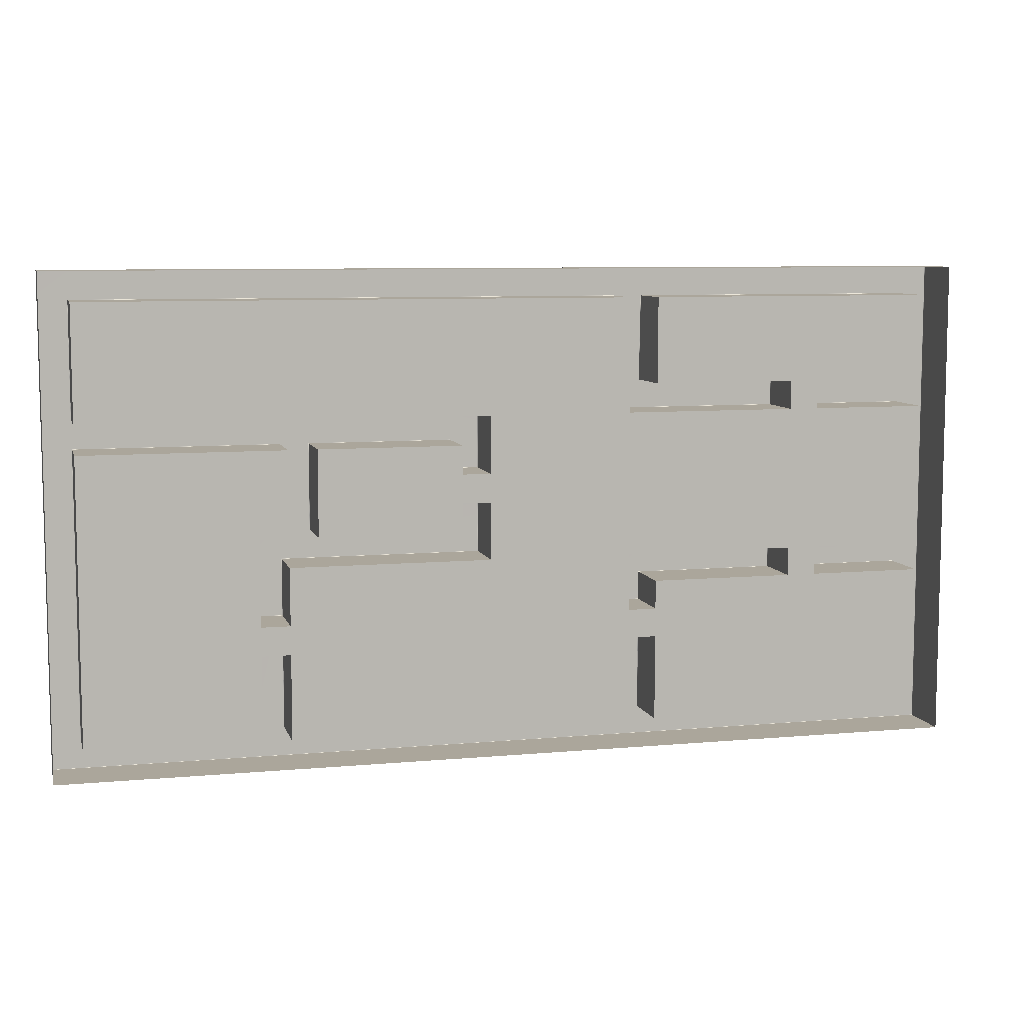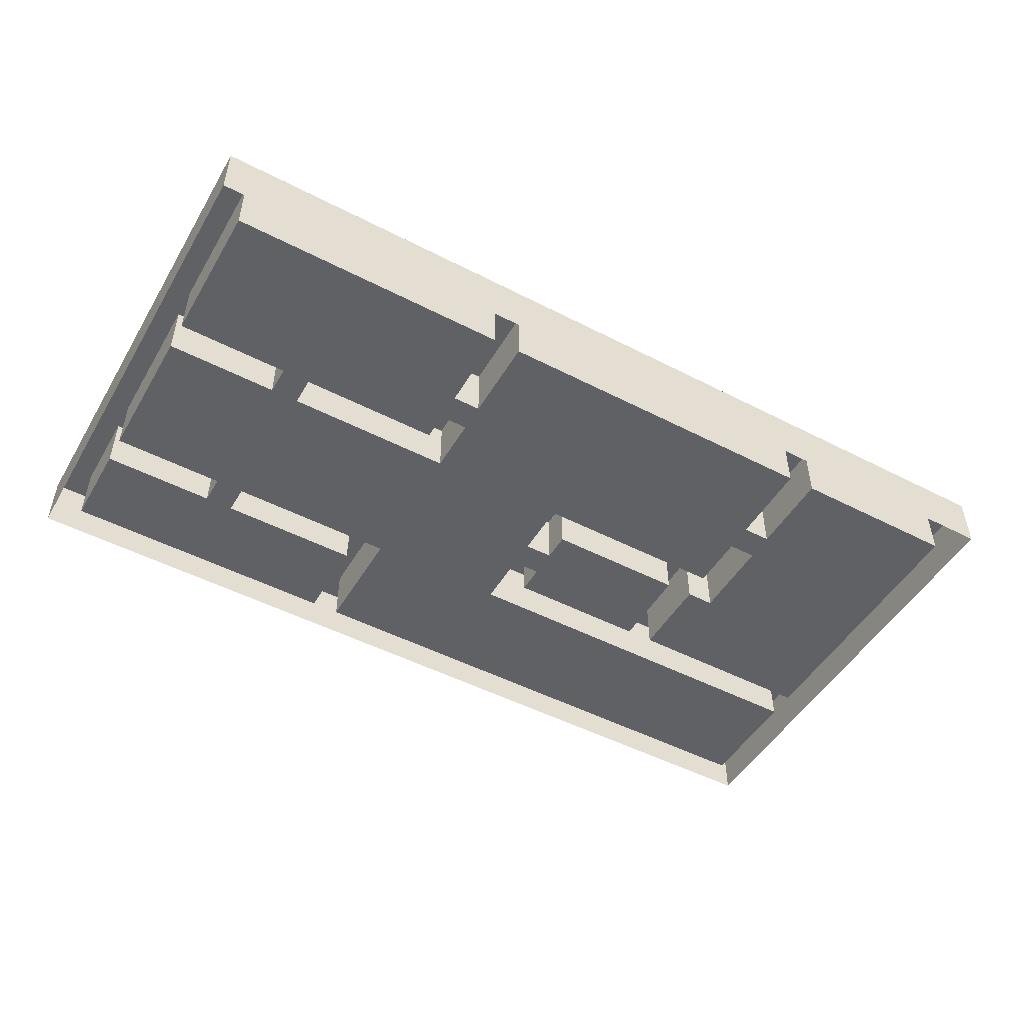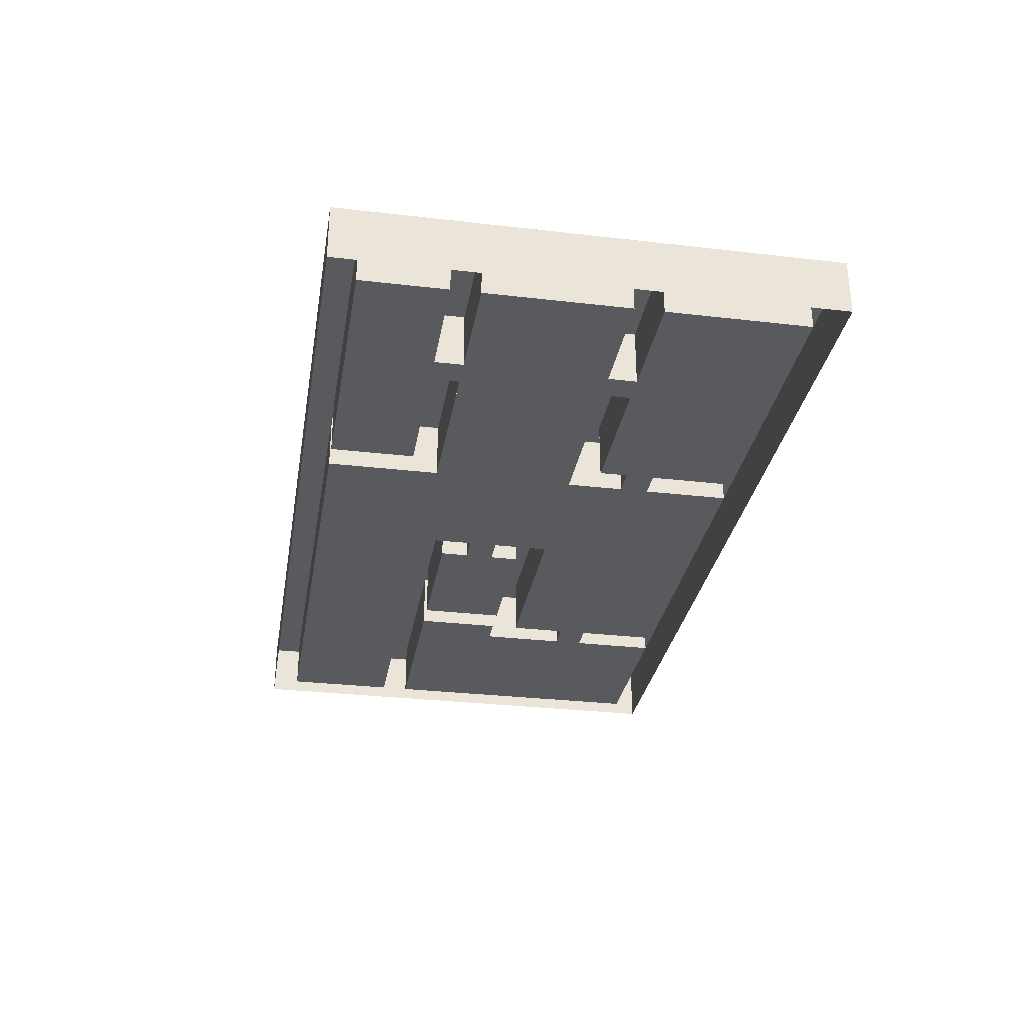
<metadata>
{"format":"obj","ext":"obj","renderer":"f3d","projection":"perspective","resolution":1024,"background":"white","views":[{"elev":8.0,"azim":-14.3,"up":"+Z"},{"elev":-49.4,"azim":150.3,"up":"+Y"},{"elev":-30.7,"azim":80.5,"up":"+Y"}]}
</metadata>
<code>
g default
v 4 0 -4.5
v 5 0 -4.5
v 4 0 -8.5
v 5 0 -8.5
v 4 0 -7.5
v 5 0 -7.5
v -9 0 -8.5
v -9 0 -7.5
v -8 0 -7.5
v -8 0 -8.5
v -8 0 -4.5
v -9 0 -4.5
v -16 0 -8.5
v -16 0 -7.5
v -15 0 -8.5
v -15 0 -7.5
v -8 0 3.5
v -7 0 3.5
v -8 0 -1.5
v -7 0 -1.5
v -8 0 -0.5
v -7 0 -0.5
v -8 0 2.5
v -7 0 2.5
v -1 0 2.5
v -1 0 3.5
v -1 0 -0.5
v -1 0 -1.5
v -2 0 3.5
v -2 0 2.5
v -2 0 -0.5
v -2 0 -1.5
v -2 0 1.5
v -1 0 1.5
v -2 0 0.5
v -1 0 0.5
v -9 0 -1.5
v -9 0 -0.5
v -8 0 -3.5
v -9 0 -3.5
v -16 0 2.5
v -16 0 3.5
v -15 0 3.5
v -15 0 2.5
v -15 0 8.5
v -16 0 8.5
v -15 0 7.5
v -16 0 7.5
v 5 0 7.5
v 5 0 8.5
v 4 0 7.5
v 4 0 8.5
v 4 0 3.5
v 5 0 3.5
v 4 0 4.5
v 5 0 4.5
v 16 0 7.5
v 16 0 8.5
v 15 0 7.5
v 15 0 8.5
v 10 0 -1.5
v 10 0 -2.5
v 4 0 -1.5
v 4 0 -2.5
v 5 0 -1.5
v 5 0 -2.5
v 4 0 -3.5
v 5 0 -3.5
v 10 0 4.5
v 10 0 3.5
v 15 0 -1.5
v 15 0 -2.5
v 11 0 -1.5
v 11 0 -2.5
v 16 0 -1.5
v 16 0 -2.5
v 16 0 4.5
v 16 0 3.5
v 15 0 3.5
v 16 0 -8.5
v 16 0 -7.5
v 11 0 4.5
v 11 0 3.5
v 11 1.999 4.5
v 15 0 -8.5
v 15 0 -7.5
v 15 0 4.5
v 4 2 -8.494
v 4 1.995 -8.498
v 4 1.989 -8.5
v 4 2.001 -8.488
v -8 2 -8.494
v -8 1.995 -8.498
v -8 1.989 -8.5
v -8 2.001 -8.488
v 5 2 -8.494
v 5 1.995 -8.498
v 5 1.989 -8.5
v 5 2.001 -8.488
v 4.006 2 -7.506
v 4.002 1.995 -7.502
v 4 1.989 -7.5
v 4.012 2.001 -7.512
v -8.006 2 -7.506
v -8.002 1.995 -7.502
v -8 1.989 -7.5
v -8.012 2.001 -7.512
v 4.002 1.993 -4.502
v 4.006 1.997 -4.506
v 4.012 1.999 -4.512
v 4 1.987 -4.5
v 4.994 2 -7.506
v 4.998 1.995 -7.502
v 5 1.989 -7.5
v 4.988 2.001 -7.512
v 4.998 1.993 -4.502
v 4.994 1.997 -4.506
v 4.988 1.999 -4.512
v 5 1.987 -4.5
v -9 2 -8.494
v -9 1.995 -8.498
v -9 1.989 -8.5
v -9 2.001 -8.488
v -8.002 1.993 -4.502
v -8.006 1.997 -4.506
v -8.012 1.999 -4.512
v -8 1.987 -4.5
v -15 2 -8.494
v -15 1.995 -8.498
v -15 1.989 -8.5
v -15 2.001 -8.488
v -8.994 2 -7.506
v -8.998 1.995 -7.502
v -9 1.989 -7.5
v -8.988 2.001 -7.512
v -15.01 1.998 -7.506
v -15 1.994 -7.502
v -15 1.988 -7.5
v -15.01 2 -7.512
v -8.998 1.993 -4.502
v -8.994 1.997 -4.506
v -8.988 1.999 -4.512
v -9 1.987 -4.5
v -16 1.993 -8.498
v -15.99 1.997 -8.494
v -15.99 1.999 -8.488
v -16 1.987 -8.5
v -15.99 1.997 -7.5
v -16 1.993 -7.5
v -16 1.987 -7.5
v -15.99 1.999 -7.5
v -8 2 3.494
v -8 1.995 3.498
v -8 1.989 3.5
v -8 2.001 3.488
v -15.01 2 3.494
v -15 1.995 3.498
v -15 1.989 3.5
v -15.01 2.001 3.488
v -7 2 3.494
v -7 1.995 3.498
v -7 1.989 3.5
v -7 2.001 3.488
v -2 2 3.494
v -2 1.995 3.498
v -2 1.989 3.5
v -2 2.001 3.488
v -8.006 2 -1.494
v -8.002 1.995 -1.498
v -8 1.989 -1.5
v -8.012 2.001 -1.488
v -8.002 1.993 -3.498
v -8.006 1.997 -3.494
v -8.012 1.999 -3.488
v -8 1.987 -3.5
v -7 2 -1.494
v -7 1.995 -1.498
v -7 1.989 -1.5
v -7 2.001 -1.488
v -2 2 -1.494
v -2 1.995 -1.498
v -2 1.989 -1.5
v -2 2.001 -1.488
v -7.994 2 2.506
v -7.998 1.995 2.502
v -8 1.989 2.5
v -7.988 2.001 2.512
v -15.01 2 2.506
v -15 1.995 2.502
v -15 1.989 2.5
v -15.01 2.001 2.512
v -7.994 2 -0.506
v -7.998 1.995 -0.5016
v -8 1.989 -0.5
v -7.988 2.001 -0.5119
v -7.006 2 2.506
v -7.002 1.995 2.502
v -7 1.989 2.5
v -7.012 2.001 2.512
v -1.994 2 2.506
v -1.998 1.995 2.502
v -2 1.989 2.5
v -1.988 2.001 2.512
v -7.006 2 -0.5059
v -7.002 1.995 -0.5016
v -7 1.989 -0.5
v -7.012 2.001 -0.5119
v -1.994 2 -0.506
v -1.998 1.995 -0.5016
v -2 1.989 -0.5
v -1.988 2.001 -0.5119
v -8.998 1.993 -0.5016
v -8.994 1.997 -0.5059
v -8.988 1.999 -0.5119
v -9 1.987 -0.5
v -1.998 1.993 1.502
v -1.994 1.997 1.506
v -1.988 1.999 1.512
v -2 1.987 1.5
v -1.002 1.993 3.498
v -1.006 1.997 3.494
v -1.012 1.999 3.488
v -1 1.987 3.5
v -1.006 2 2.5
v -1.002 1.995 2.5
v -1 1.989 2.5
v -1.012 2.001 2.5
v -1.002 1.993 1.502
v -1.006 1.997 1.506
v -1.012 1.999 1.512
v -1 1.987 1.5
v -1.998 1.993 0.4984
v -1.994 1.997 0.4941
v -1.988 1.999 0.4881
v -2 1.987 0.5
v -1.002 1.993 -1.498
v -1.006 1.997 -1.494
v -1.012 1.999 -1.488
v -1 1.987 -1.5
v -1.006 2 -0.5
v -1.002 1.995 -0.5
v -1 1.989 -0.5
v -1.012 2.001 -0.5
v -1.002 1.993 0.4984
v -1.006 1.997 0.4941
v -1.012 1.999 0.4881
v -1 1.987 0.5
v -8.994 2 -1.5
v -8.998 1.995 -1.5
v -9 1.989 -1.5
v -8.988 2.001 -1.5
v -8.998 1.993 -3.498
v -8.994 1.997 -3.494
v -8.988 1.999 -3.488
v -9 1.987 -3.5
v -15.01 2 7.506
v -15 1.995 7.502
v -15 1.989 7.5
v -15.01 2.001 7.512
v -15.99 2 3.5
v -16 1.995 3.5
v -16 1.989 3.5
v -15.99 2.001 3.5
v -15.99 2 7.5
v -16 1.995 7.5
v -16 1.989 7.5
v -15.99 2.001 7.5
v -15.99 2 2.5
v -16 1.995 2.5
v -16 1.989 2.5
v -15.99 2.001 2.5
v 4.006 2 7.506
v 4.002 1.995 7.502
v 4 1.989 7.5
v 4.012 2.001 7.512
v -16 1.993 8.498
v -15.99 1.997 8.494
v -15.99 1.999 8.488
v -16 1.987 8.5
v -15 2 8.494
v -15 1.995 8.498
v -15 1.989 8.5
v -15 2.001 8.488
v 4 2 8.494
v 4 1.995 8.498
v 4 1.989 8.5
v 4 2.001 8.488
v 4.006 2 4.5
v 4.002 1.995 4.5
v 4 1.989 4.5
v 4.012 2.001 4.5
v 5 2 8.494
v 5 1.995 8.498
v 5 1.989 8.5
v 5 2.001 8.488
v 4.994 2 7.506
v 4.999 1.995 7.502
v 5 1.989 7.5
v 4.988 2.001 7.512
v 4.945 1.998 4.494
v 4.95 1.994 4.498
v 4.951 1.988 4.5
v 4.939 2 4.488
v 15 2 8.494
v 15 1.995 8.498
v 15 1.989 8.5
v 15 2.001 8.488
v 4.002 1.993 3.502
v 4.006 1.997 3.506
v 4.012 1.999 3.512
v 4 1.987 3.5
v 4.951 1.997 3.506
v 4.951 1.993 3.502
v 4.951 1.987 3.5
v 4.951 1.999 3.512
v 16 1.993 8.498
v 15.99 1.997 8.494
v 15.99 1.999 8.488
v 16 1.987 8.5
v 4.002 1.993 -1.502
v 4.006 1.997 -1.506
v 4.012 1.999 -1.512
v 4 1.987 -1.5
v 4.006 2 -2.5
v 4.002 1.995 -2.5
v 4 1.989 -2.5
v 4.012 2.001 -2.5
v 5 2 -1.506
v 5 1.995 -1.502
v 5 1.989 -1.5
v 5 2.001 -1.512
v 9.998 1.993 -1.502
v 9.994 1.997 -1.506
v 9.988 1.999 -1.512
v 10 1.987 -1.5
v 4.002 1.993 -3.498
v 4.006 1.997 -3.494
v 4.012 1.999 -3.488
v 4 1.987 -3.5
v 4.994 2 -2.494
v 4.998 1.995 -2.498
v 5 1.989 -2.5
v 4.988 2.001 -2.488
v 4.998 1.993 -3.498
v 4.994 1.997 -3.494
v 4.988 1.999 -3.488
v 5 1.987 -3.5
v 9.998 1.993 -2.498
v 9.994 1.997 -2.494
v 9.988 1.999 -2.488
v 10 1.987 -2.5
v 9.998 1.993 4.498
v 9.994 1.997 4.494
v 9.988 1.999 4.488
v 10 1.987 4.5
v 9.998 1.993 3.502
v 9.994 1.997 3.506
v 9.988 1.999 3.512
v 10 1.987 3.5
v 15.01 2 -1.506
v 15 1.995 -1.502
v 15 1.989 -1.5
v 15.01 2.001 -1.512
v 15.01 1.998 3.506
v 15 1.994 3.502
v 15 1.988 3.5
v 15.01 2 3.512
v 11 1.993 -1.502
v 11.01 1.997 -1.506
v 11.01 1.999 -1.512
v 11 1.987 -1.5
v 11 1.993 -2.498
v 11.01 1.997 -2.494
v 11.01 1.999 -2.488
v 11 1.987 -2.5
v 15.01 2 -2.494
v 15 1.995 -2.498
v 15 1.989 -2.5
v 15.01 2.001 -2.488
v 15.99 2 -1.5
v 16 1.995 -1.5
v 16 1.989 -1.5
v 15.99 2.001 -1.5
v 15.99 2 3.5
v 16 1.995 3.5
v 16 1.989 3.5
v 15.99 2.001 3.5
v 15.99 2 -2.5
v 16 1.995 -2.5
v 16 1.989 -2.5
v 15.99 2.001 -2.5
v 15.99 2 -7.5
v 16 1.995 -7.5
v 16 1.989 -7.5
v 15.99 2.001 -7.5
v 15.99 2 4.5
v 16 1.995 4.5
v 16 1.989 4.5
v 15.99 2.001 4.5
v 16 1.993 -8.498
v 15.99 1.997 -8.494
v 15.99 1.999 -8.488
v 16 1.987 -8.5
v 11 1.999 3.512
v 11 1.997 3.506
v 11 1.993 3.502
v 11 1.987 3.5
v 11 1.999 3.508
v 15 1.987 -8.5
v 15 1.993 -8.498
v 15 1.997 -8.494
v 15 1.999 -8.488
v 15 2 -7.512
v 15 1.998 -7.506
v 15 1.994 -7.502
v 15 1.988 -7.5
v 15.99 1.999 7.5
v 15.99 1.997 7.5
v 16 1.993 7.5
v 16 1.987 7.5
v 15 1.988 7.5
v 15 1.994 7.502
v 15 1.998 7.506
v 15 2 7.512
v 15.01 2 7.5
v 15 1.994 -7.5
v 15.01 1.998 -7.5
v 15.01 2 -7.5
v 15 2 -7.508
v 15.01 2 7.5
v 15.01 1.998 7.5
v 15 1.994 7.5
v 15 1.988 4.5
v 15 1.994 4.5
v 15.01 1.998 4.5
v 15.01 2 4.5
v 11 1.987 4.5
v 11 1.993 4.498
v 11 1.997 4.494
v 11 1.999 4.488
v 15.01 2 4.5
v 15 2 4.488
v 15 1.998 4.494
v 15 1.994 4.498
g walls navMesh
f 421 433 87 59
f 433 437 82 87
f 82 84 408 407 83
f 90 89 97 98
f 89 88 96 97
f 88 91 99 96
f 91 88 92 95
f 88 89 93 92
f 89 90 94 93
f 95 92 120 123
f 92 93 121 120
f 93 94 122 121
f 98 97 410 409
f 97 96 411 410
f 96 99 412 411
f 102 101 105 106
f 101 100 104 105
f 100 103 107 104
f 103 100 109 110
f 100 101 108 109
f 101 102 111 108
f 106 105 124 127
f 105 104 125 124
f 104 107 126 125
f 110 109 117 118
f 109 108 116 117
f 108 111 119 116
f 114 113 116 119
f 113 112 117 116
f 112 115 118 117
f 115 112 414 413
f 112 113 415 414
f 113 114 416 415
f 123 120 128 131
f 120 121 129 128
f 121 122 130 129
f 127 124 140 143
f 124 125 141 140
f 125 126 142 141
f 131 128 145 146
f 128 129 144 145
f 129 130 147 144
f 134 133 137 138
f 133 132 136 137
f 132 135 139 136
f 135 132 141 142
f 132 133 140 141
f 133 134 143 140
f 138 137 189 190
f 137 136 188 189
f 136 139 191 188
f 146 145 148 151
f 145 144 149 148
f 144 147 150 149
f 151 148 268 271
f 148 149 269 268
f 149 150 270 269
f 154 153 157 158
f 153 152 156 157
f 152 155 159 156
f 155 152 160 163
f 152 153 161 160
f 153 154 162 161
f 158 157 257 258
f 157 156 256 257
f 156 159 259 256
f 163 160 164 167
f 160 161 165 164
f 161 162 166 165
f 167 164 221 222
f 164 165 220 221
f 165 166 223 220
f 170 169 177 178
f 169 168 176 177
f 168 171 179 176
f 171 168 173 174
f 168 169 172 173
f 169 170 175 172
f 174 173 253 254
f 173 172 252 253
f 172 175 255 252
f 178 177 181 182
f 177 176 180 181
f 176 179 183 180
f 182 181 236 239
f 181 180 237 236
f 180 183 238 237
f 186 185 193 194
f 185 184 192 193
f 184 187 195 192
f 187 184 188 191
f 184 185 189 188
f 185 186 190 189
f 194 193 212 215
f 193 192 213 212
f 192 195 214 213
f 198 197 201 202
f 197 196 200 201
f 196 199 203 200
f 199 196 204 207
f 196 197 205 204
f 197 198 206 205
f 202 201 216 219
f 201 200 217 216
f 200 203 218 217
f 207 204 208 211
f 204 205 209 208
f 205 206 210 209
f 211 208 233 234
f 208 209 232 233
f 209 210 235 232
f 215 212 249 250
f 212 213 248 249
f 213 214 251 248
f 219 216 228 231
f 216 217 229 228
f 217 218 230 229
f 222 221 224 227
f 221 220 225 224
f 220 223 226 225
f 227 224 229 230
f 224 225 228 229
f 225 226 231 228
f 234 233 245 246
f 233 232 244 245
f 232 235 247 244
f 239 236 241 242
f 236 237 240 241
f 237 238 243 240
f 242 241 244 247
f 241 240 245 244
f 240 243 246 245
f 250 249 252 255
f 249 248 253 252
f 248 251 254 253
f 258 257 273 274
f 257 256 272 273
f 256 259 275 272
f 262 261 269 270
f 261 260 268 269
f 260 263 271 268
f 263 260 264 267
f 260 261 265 264
f 261 262 266 265
f 267 264 277 278
f 264 265 276 277
f 265 266 279 276
f 274 273 289 290
f 273 272 288 289
f 272 275 291 288
f 278 277 280 283
f 277 276 281 280
f 276 279 282 281
f 283 280 284 287
f 280 281 285 284
f 281 282 286 285
f 287 284 292 295
f 284 285 293 292
f 285 286 294 293
f 290 289 308 311
f 289 288 309 308
f 288 291 310 309
f 295 292 304 307
f 292 293 305 304
f 293 294 306 305
f 298 297 422 421
f 297 296 423 422
f 296 299 424 423
f 299 296 300 303
f 296 297 301 300
f 297 298 302 301
f 303 300 353 354
f 300 301 352 353
f 301 302 355 352
f 307 304 317 318
f 304 305 316 317
f 305 306 319 316
f 311 308 313 314
f 308 309 312 313
f 309 310 315 312
f 314 313 356 359
f 313 312 357 356
f 312 315 358 357
f 318 317 418 417
f 317 316 419 418
f 316 319 420 419
f 322 321 328 331
f 321 320 329 328
f 320 323 330 329
f 323 320 325 326
f 320 321 324 325
f 321 322 327 324
f 326 325 336 339
f 325 324 337 336
f 324 327 338 337
f 331 328 333 334
f 328 329 332 333
f 329 330 335 332
f 334 333 349 350
f 333 332 348 349
f 332 335 351 348
f 339 336 344 347
f 336 337 345 344
f 337 338 346 345
f 342 341 348 351
f 341 340 349 348
f 340 343 350 349
f 343 340 345 346
f 340 341 344 345
f 341 342 347 344
f 354 353 357 358
f 353 352 356 357
f 352 355 359 356
f 362 361 368 371
f 361 360 369 368
f 360 363 370 369
f 363 360 364 367
f 360 361 365 364
f 361 362 366 365
f 367 364 405 404
f 364 365 406 405
f 365 366 407 406
f 371 368 372 375
f 368 369 373 372
f 369 370 374 373
f 375 372 377 378
f 372 373 376 377
f 373 374 379 376
f 378 377 426 416
f 377 376 427 426
f 376 379 428 427
f 382 381 385 386
f 381 380 384 385
f 380 383 387 384
f 383 380 388 391
f 380 381 389 388
f 381 382 390 389
f 386 385 397 398
f 385 384 396 397
f 384 387 399 396
f 391 388 392 395
f 388 389 393 392
f 389 390 394 393
f 395 392 401 402
f 392 393 400 401
f 393 394 403 400
f 398 397 419 420
f 397 396 418 419
f 396 399 417 418
f 402 401 411 412
f 401 400 410 411
f 400 403 409 410
f 421 432 434 433
f 432 431 435 434
f 431 430 436 435
f 440 439 443 442
f 439 438 444 443
f 438 437 433 444
f 111 1 2 119
f 147 13 14 150
f 102 5 1 111
f 6 114 119 2
f 90 3 10 94
f 5 102 106 9
f 11 127 143 12
f 94 10 7 122
f 9 106 127 11
f 134 8 12 143
f 3 90 98 4
f 122 7 15 130
f 8 134 138 16
f 130 15 13 147
f 4 98 409 85
f 114 6 86 416
f 17 18 162 154
f 170 178 20 19
f 26 25 226 223
f 41 42 262 270
f 37 38 215 250
f 242 27 28 239
f 21 23 186 194
f 198 24 22 206
f 24 198 202 30
f 162 18 29 166
f 206 22 31 210
f 20 178 182 32
f 166 29 26 223
f 33 219 231 34
f 235 35 36 247
f 32 182 239 28
f 30 202 219 33
f 226 25 34 231
f 210 31 35 235
f 27 242 247 36
f 21 194 215 38
f 175 39 40 255
f 170 19 39 175
f 37 250 255 40
f 17 154 158 43
f 186 23 44 190
f 45 282 279 46
f 43 158 258 47
f 262 42 48 266
f 57 420 319 58
f 266 48 46 279
f 47 258 274 51
f 282 45 52 286
f 53 311 314 54
f 286 52 50 294
f 51 274 290 55
f 298 49 56 302
f 55 290 311 53
f 190 44 16 138
f 41 270 150 14
f 49 298 421 59
f 294 50 60 306
f 306 60 58 319
f 335 61 62 351
f 323 63 65 330
f 67 339 347 68
f 63 323 326 64
f 330 65 61 335
f 66 342 351 62
f 64 326 339 67
f 342 66 68 347
f 355 69 70 359
f 355 302 56 69
f 54 314 359 70
f 382 75 76 390
f 371 73 71 362
f 74 375 378 72
f 73 371 375 74
f 85 409 403 80
f 362 71 79 366
f 75 382 386 78
f 78 386 398 77
f 72 378 416 86
f 390 76 81 394
f 394 81 80 403
f 77 398 420 57
f 83 407 366 79
f 159 155 187 191
f 195 187 199 207
f 163 167 203 199
f 218 203 227 230
f 211 234 246 243
f 183 179 207 211
f 179 171 195 207
f 171 174 254 251
f 126 107 135 142
f 91 95 107 103
f 123 131 139 135
f 95 123 135 107
f 146 151 139 131
f 191 139 151 271
f 259 159 263 267
f 271 263 159 191
f 275 259 283 287
f 267 278 283 259
f 295 307 424 299
f 303 354 358 315
f 367 404 440 442
f 436 430 417 399
f 318 417 425 424 307
f 399 387 367 442 441
f 363 367 387 383
f 370 363 379 374
f 383 391 379 363
f 391 395 428 379
f 412 99 115 413
f 331 334 350 343
f 338 327 343 346
f 322 331 343 327
f 103 110 118 115
f 91 103 115 99
f 402 412 429 428 395
f 238 183 211 243
f 167 222 227 203
f 291 275 299 303
f 310 291 303 315
f 275 287 295 299
f 251 214 195 171
f 187 155 163 199
f 408 404 405
f 408 405 406
f 408 406 407
f 425 421 422
f 425 422 423
f 425 423 424
f 429 416 426
f 429 426 427
f 429 427 428
f 441 442 443
f 441 443 444
f 441 444 433
g default
v -1 0 -7.5
v 4 0 -7.5
v 4 0 7.5
v -1 0 7.5
v 4 0 3.5
v -1 0 3.5
v -1 0 -1.5
v 4 0 -1.5
v -8 0 -1.5
v -8 0 -7.5
v 15 0 3.5
v 15 0 -1.5
v 10 0 3.5
v 10 0 -1.5
v 11 0 3.5
v 11 0 -1.5
v -15 0 3.5
v -15 0 7.5
v -8 0 -3.5
v -1 0 -3.5
v 4 0 -3.5
v -8 0 -4.5
v -1 0 -4.5
v 4 0 -4.5
v -9 0 -3.5
v -9 0 -4.5
v 5 0 -3.5
v 5 0 -4.5
v 10 0 4.5
v 11 0 4.5
v 10 0 -2.5
v 11 0 -2.5
v 5 0 -7.5
v 5 0 -2.5
v 15 0 -2.5
v 15 0 -7.5
v 5 0 4.5
v 5 0 7.5
v 15 0 7.5
v 15 0 4.5
v -15 0 -7.5
v -15 0 2.5
v -9 0 2.5
v -9 0 -7.5
v -15 0 -0.5
v -9 0 -0.5
v -8 0 2.5
v -8 0 -0.5
v -7 0 2.5
v -2 0 2.5
v -7 0 -0.5
v -2 0 -0.5
v -2 0 1.5
v -7 0 1.5
v -2 0 0.5
v -7 0 0.5
v -1 0 1.5
v -1 0 0.5
g navMesh floor
f 448 447 449 450
f 467 468 446 445
f 450 449 452 451
f 467 445 454 466
f 448 450 461 462
f 458 457 459 460
f 460 459 455 456
f 451 464 463 453
f 451 452 465 464
f 464 467 466 463
f 464 465 468 467
f 463 466 470 469
f 468 465 471 472
f 459 457 473 474
f 458 460 476 475
f 452 449 457 458
f 477 478 479 480
f 481 482 483 484
f 485 489 490 488
f 489 486 487 490
f 490 487 491 492
f 493 494 497 498
f 498 497 499 500
f 500 499 496 495
f 499 497 501 502

</code>
